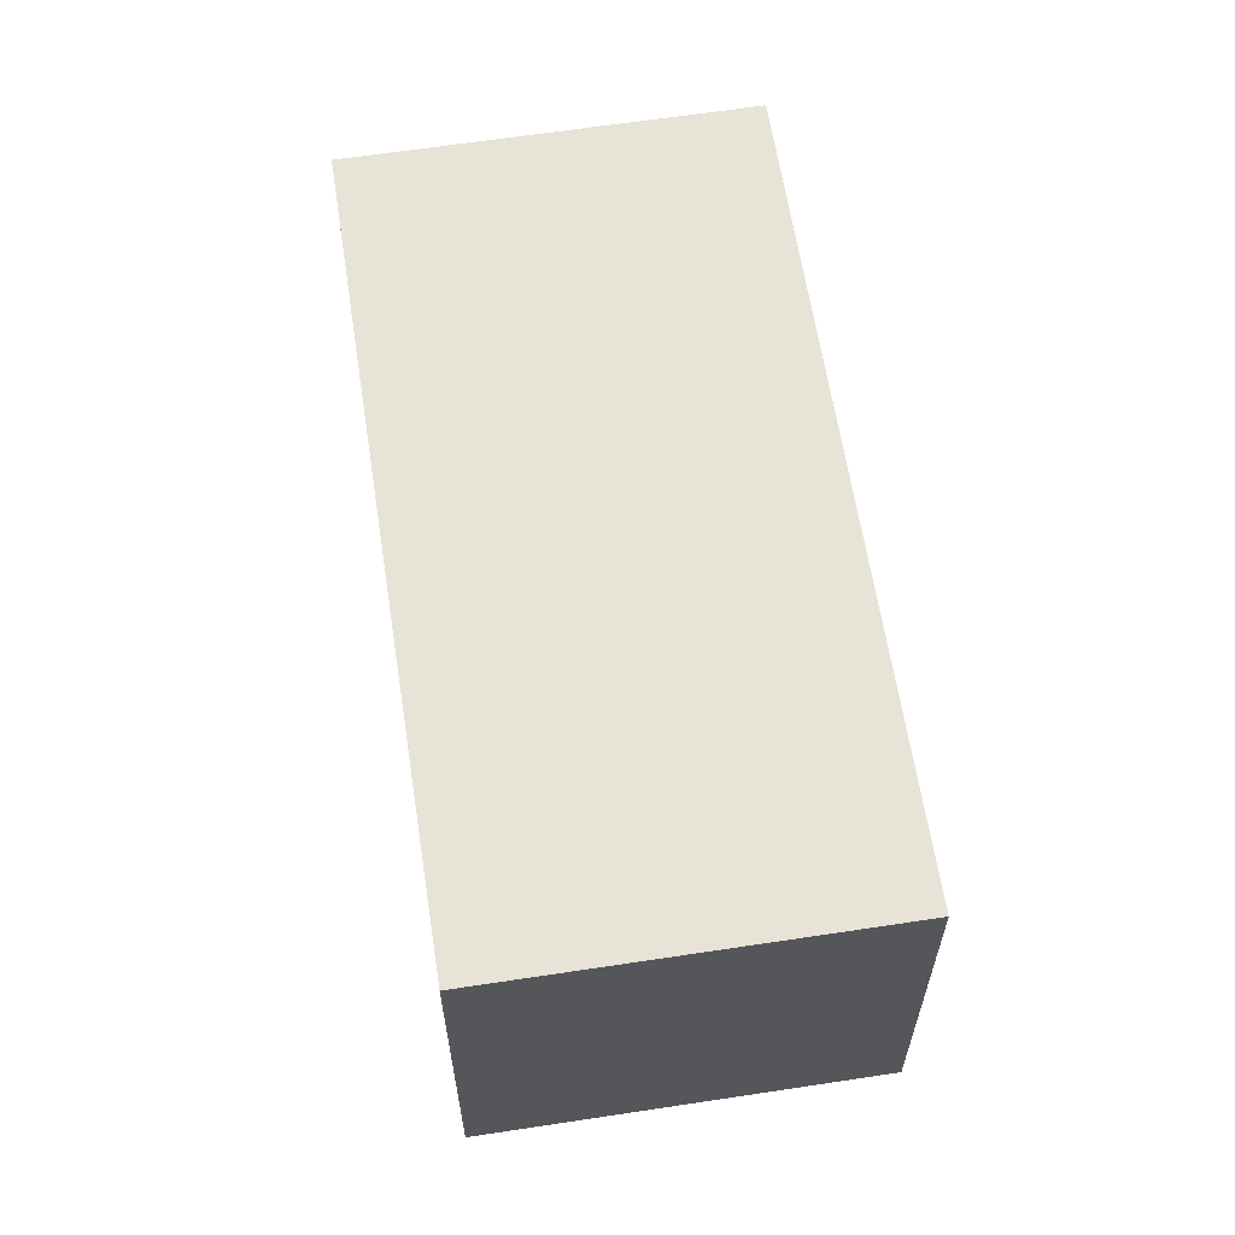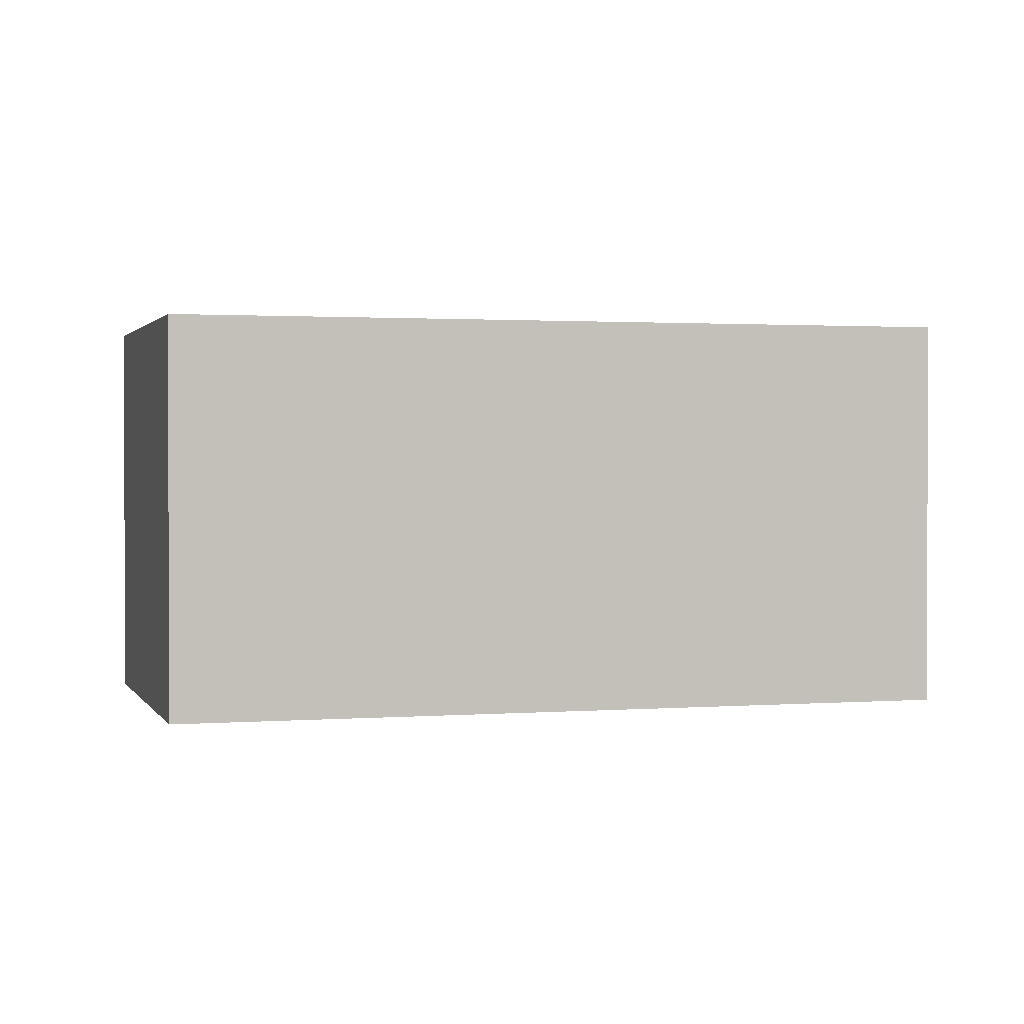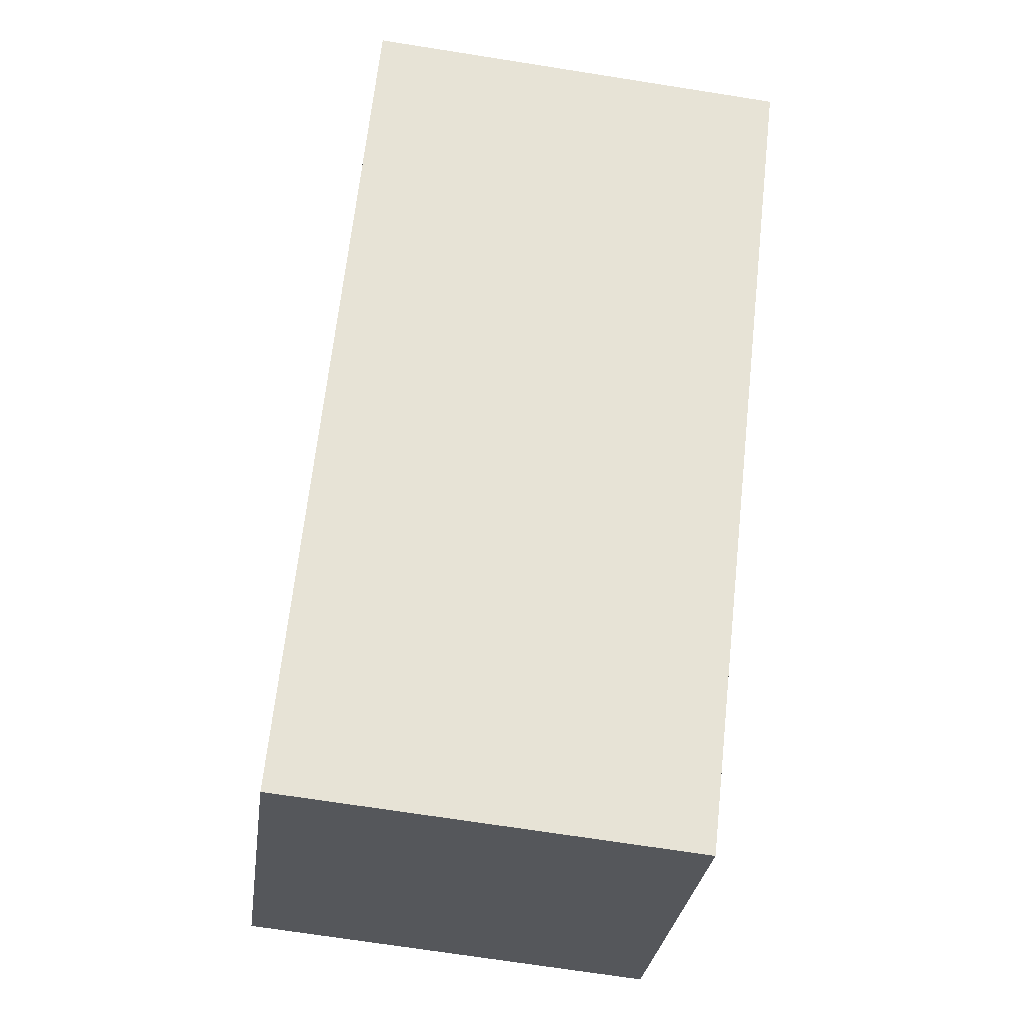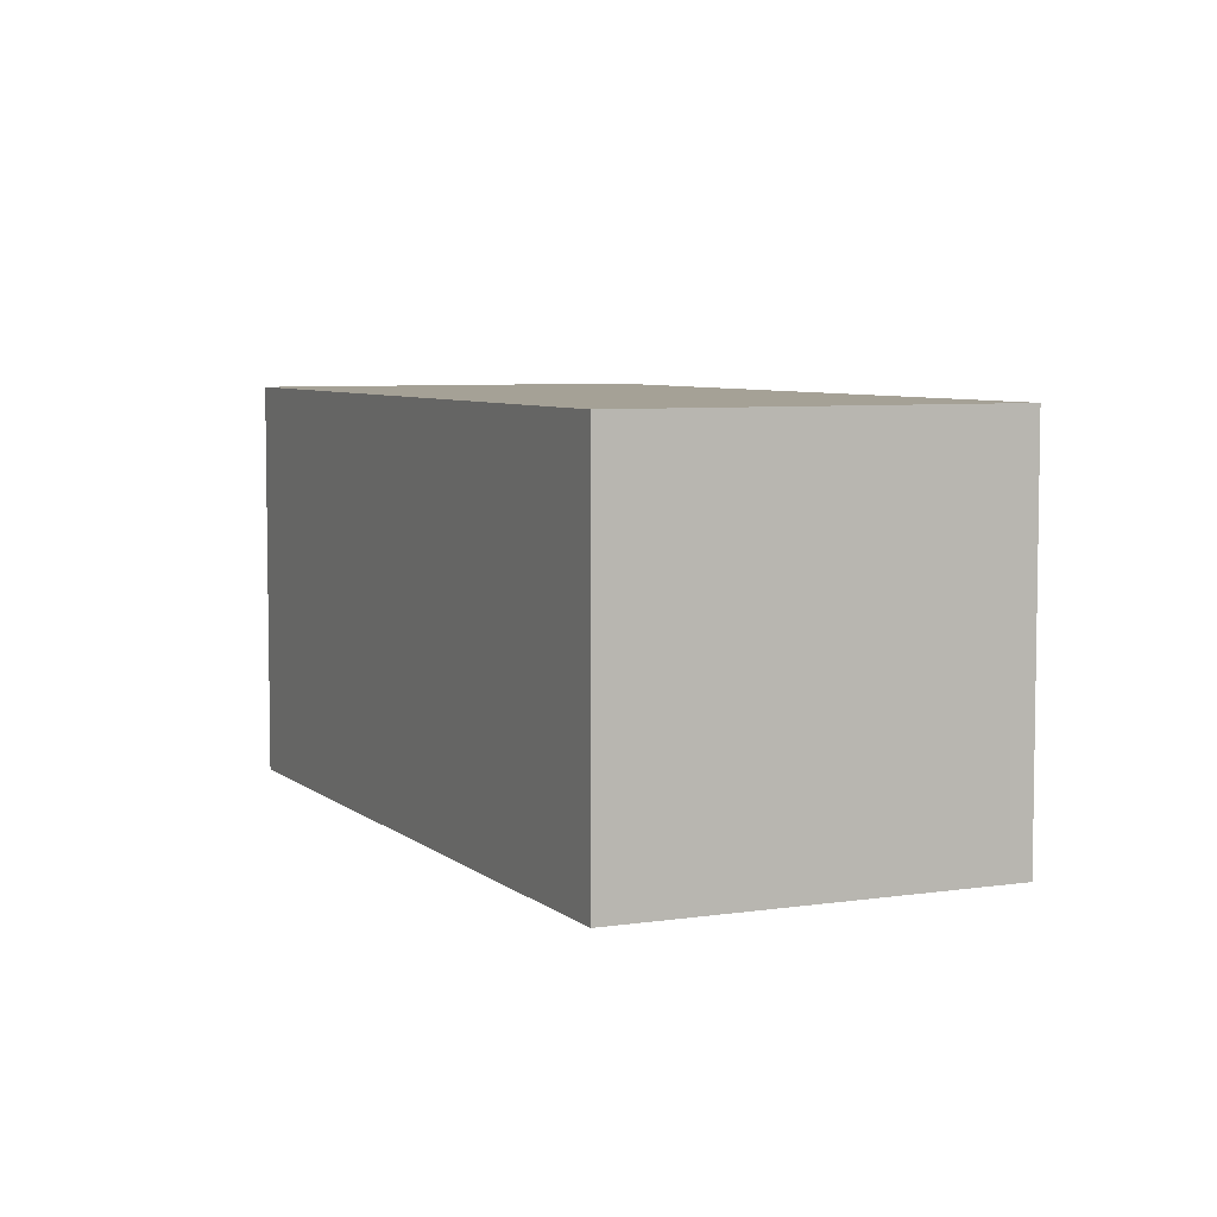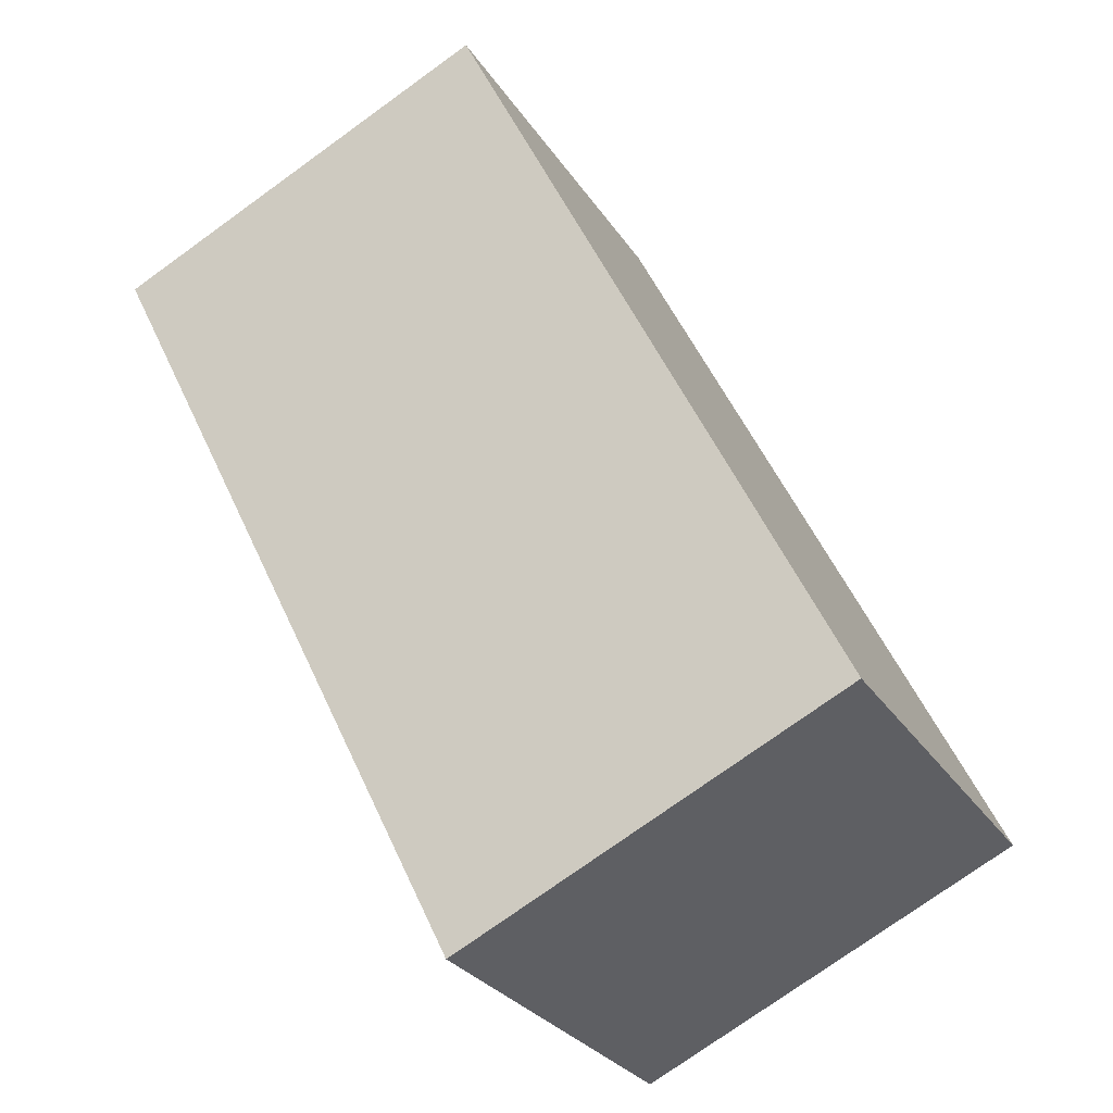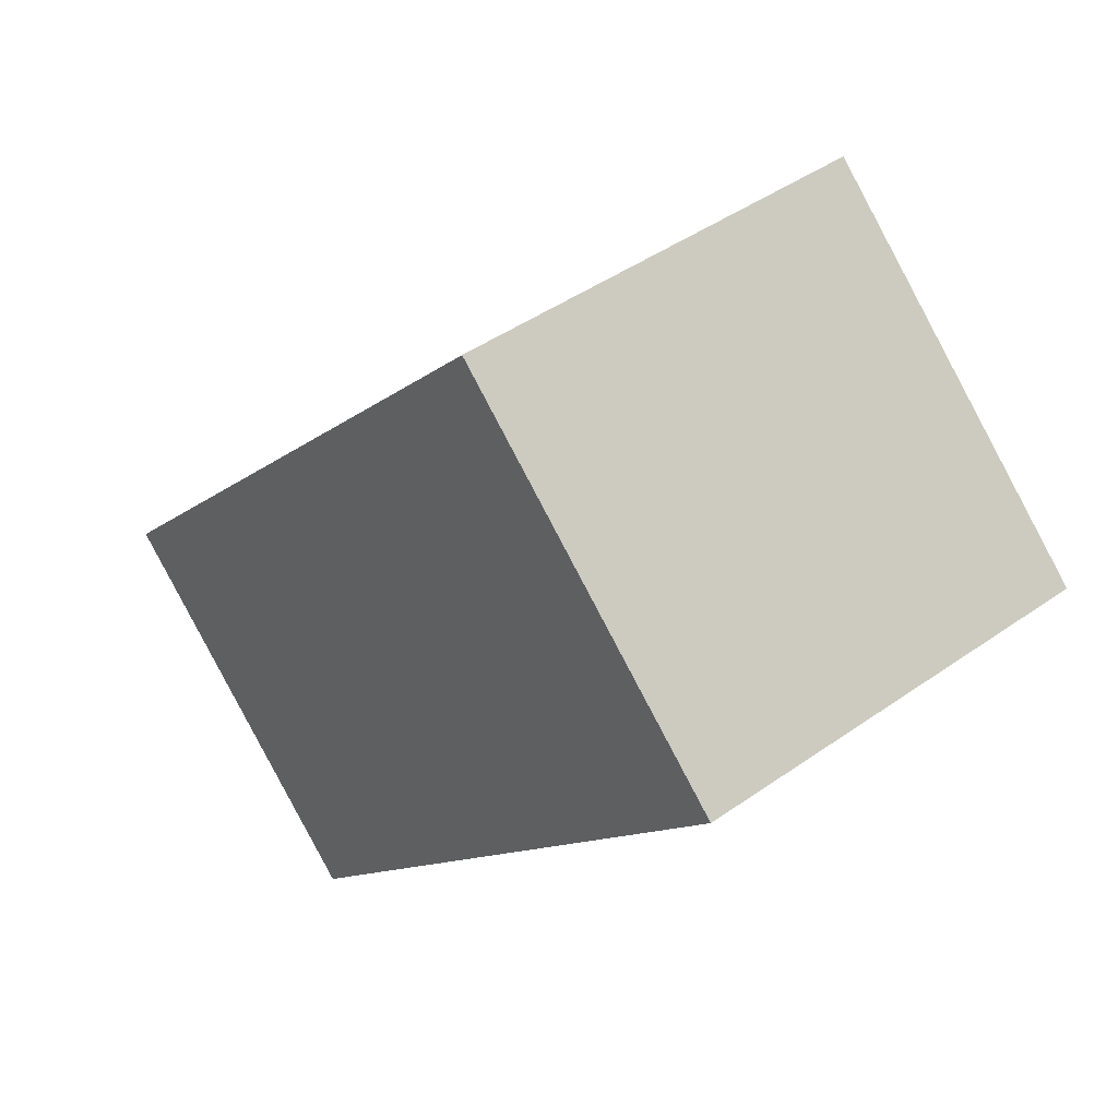
<metadata>
{"format":"obj","ext":"obj","renderer":"f3d","projection":"perspective","resolution":1024,"background":"white","views":[{"elev":62.7,"azim":128.4,"up":"+Y"},{"elev":1.4,"azim":-148.7,"up":"+Y"},{"elev":-69.3,"azim":-99.0,"up":"+Z"},{"elev":6.1,"azim":112.3,"up":"+Y"},{"elev":-75.6,"azim":-54.2,"up":"+Z"},{"elev":44.3,"azim":-129.6,"up":"+Z"}]}
</metadata>
<code>
v  2.202 -1.244e-16 2.032
v  4.075 2.696e-16 -4.403
v  6.276 1.446e-16 -2.361
v  0 0 0
v  2.202 2.956 2.032
v  6.293e-05 2.956 -9.374e-05
v  6.276 2.956 -2.362
v  4.075 2.956 -4.403
g defaultobject
f 1 2 3
f 2 1 4
f 5 4 1
f 4 5 6
f 3 5 1
f 5 3 7
f 2 7 3
f 7 2 8
f 6 2 4
f 2 6 8
f 5 8 6
f 8 5 7

</code>
